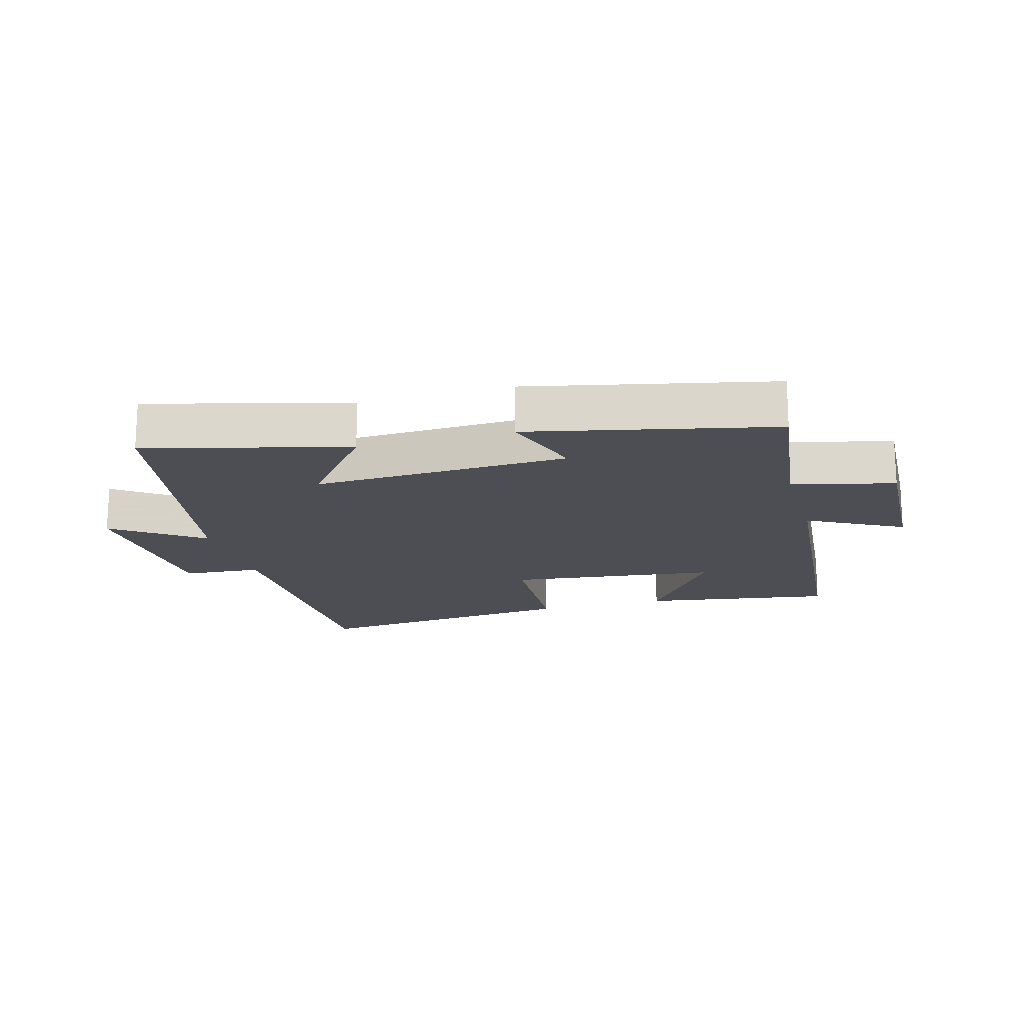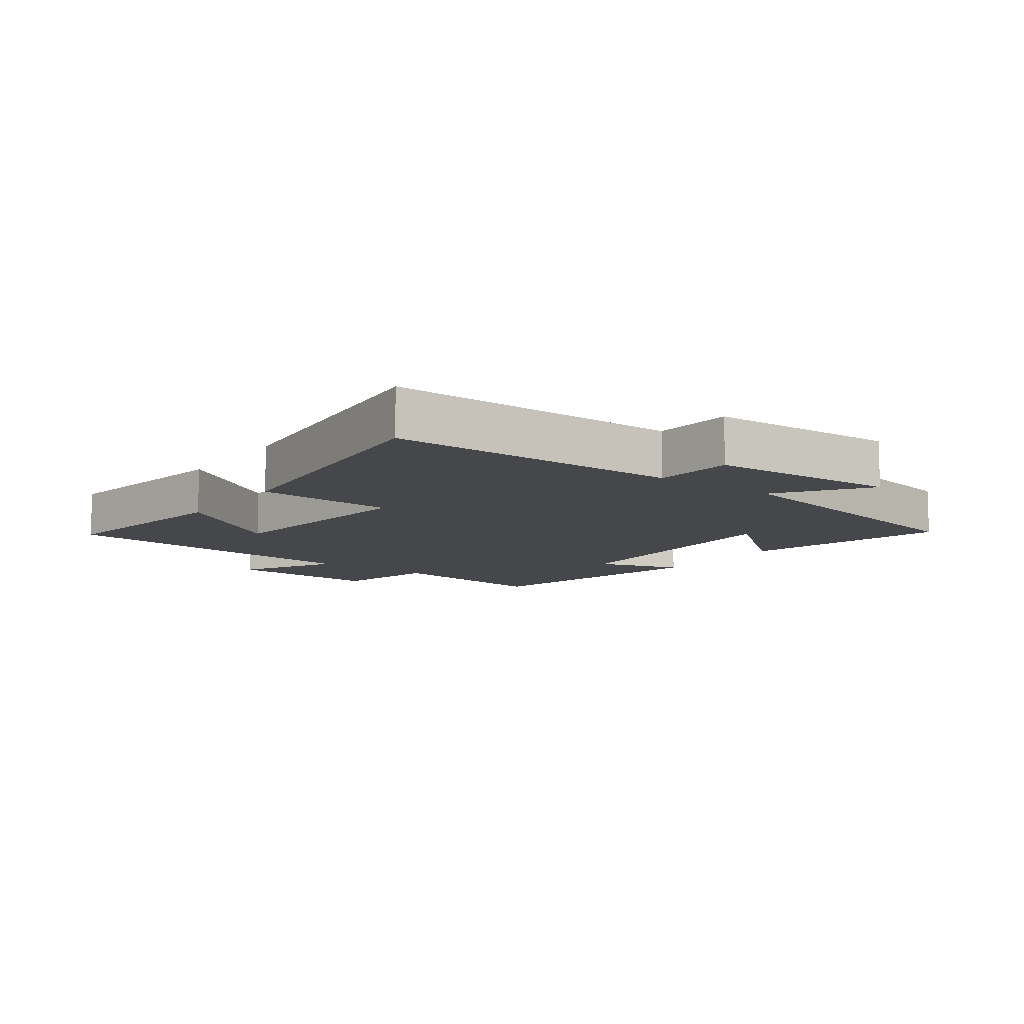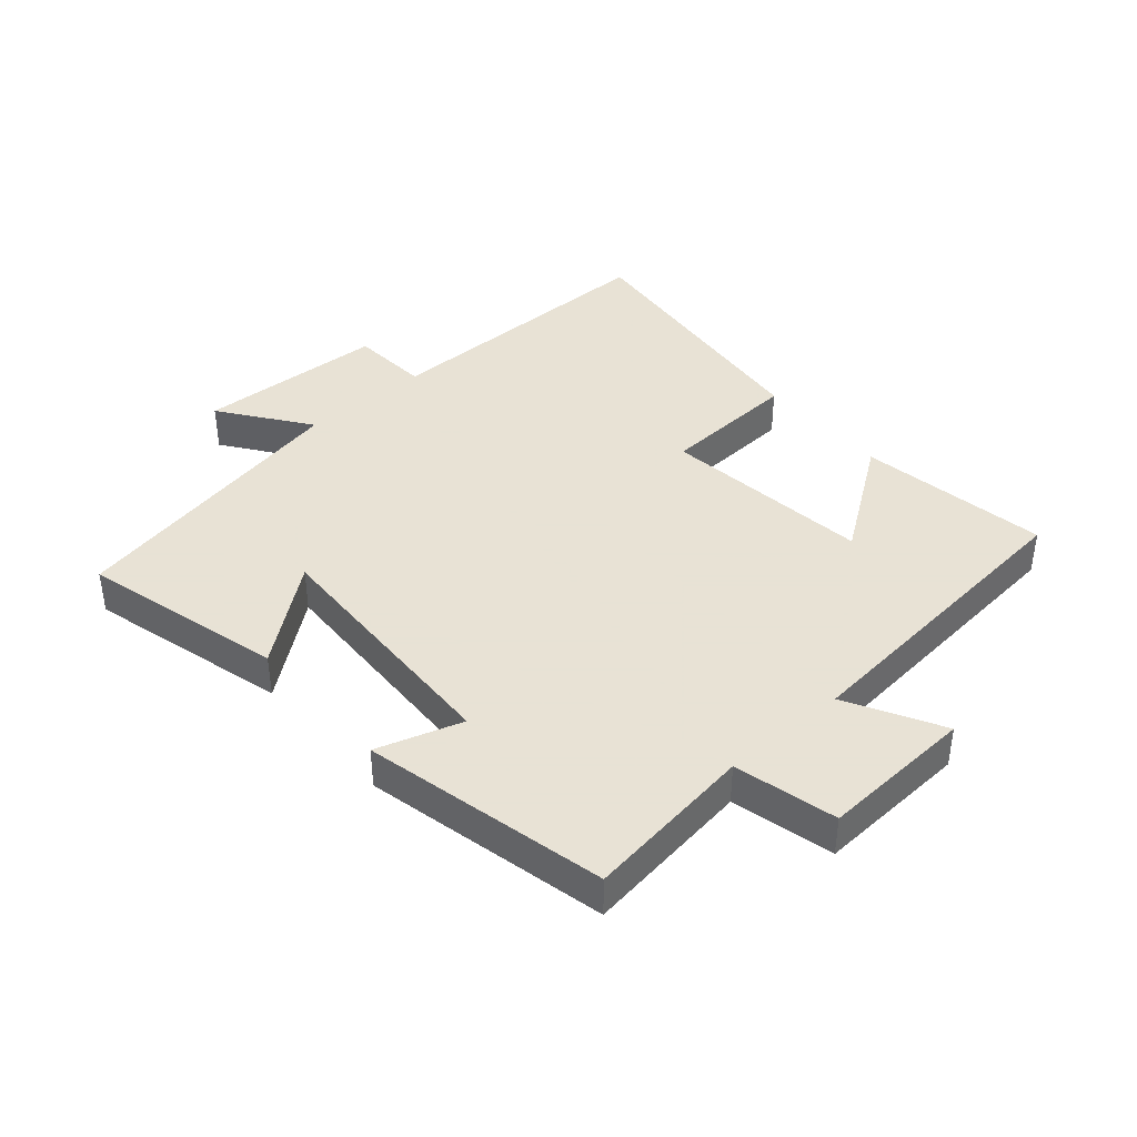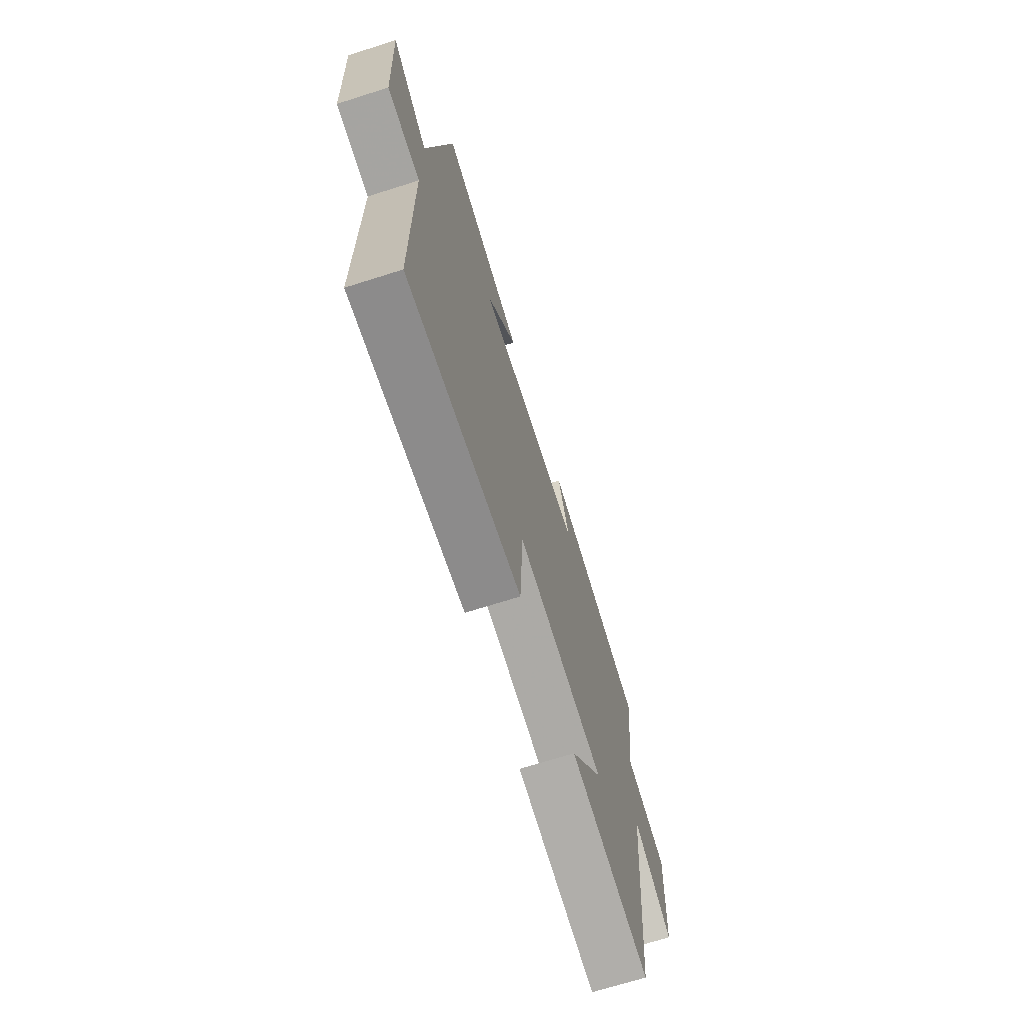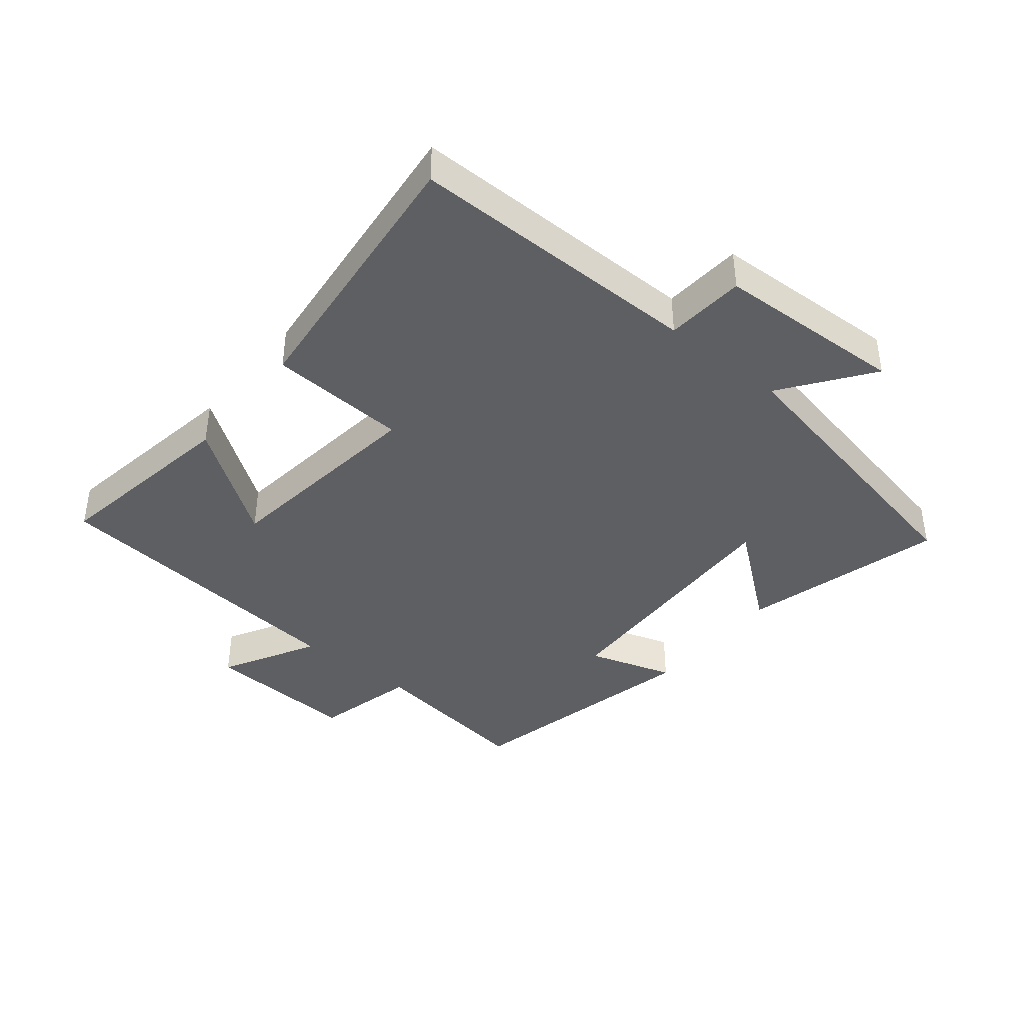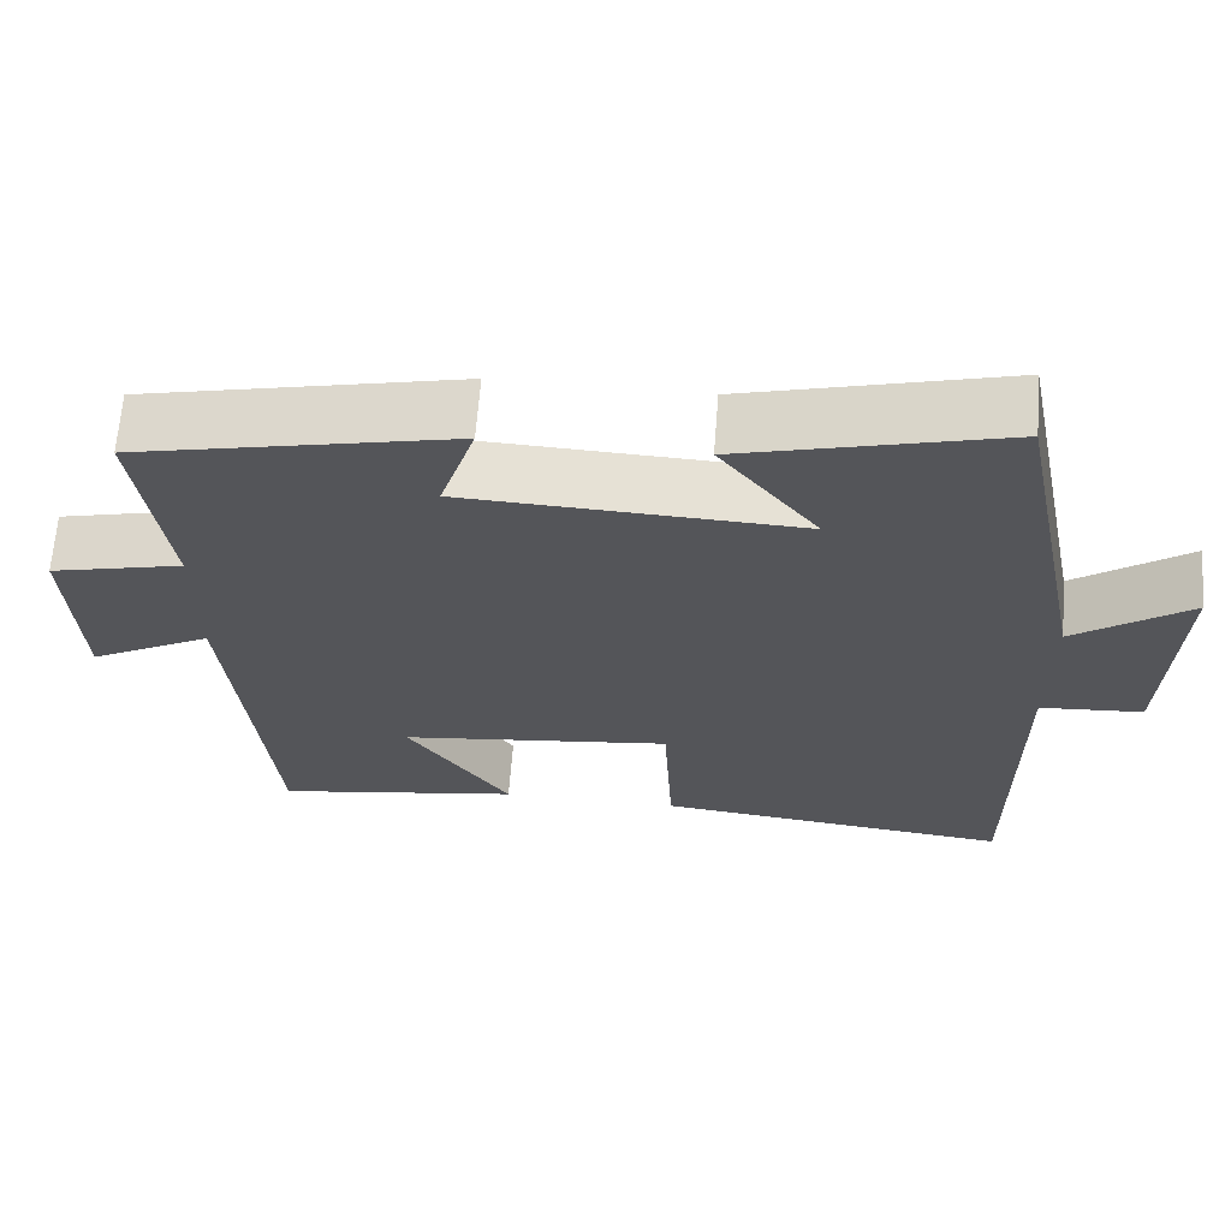
<metadata>
{"format":"obj","ext":"obj","renderer":"f3d","projection":"perspective","resolution":1024,"background":"white","views":[{"elev":-17.3,"azim":15.8,"up":"+Y"},{"elev":-10.2,"azim":-126.2,"up":"+Y"},{"elev":40.6,"azim":49.0,"up":"+Y"},{"elev":-69.7,"azim":-72.4,"up":"+Z"},{"elev":-40.6,"azim":-129.3,"up":"+Y"},{"elev":65.2,"azim":-175.6,"up":"+Z"}]}
</metadata>
<code>
v -0.5 0.07 -0.547
v -0.5 0.07 -0.085
v -0.625 0.07 -0.076
v -0.639 0.07 0.222
v -0.5 0.07 0.121
v -0.409 0.07 0.584
v -0.092 0.07 0.5
v -0.211 0.07 0.349
v 0.195 0.07 0.365
v 0.152 0.07 0.5
v 0.536 0.07 0.414
v 0.5 0.07 0.147
v 0.661 0.07 0.108
v 0.649 0.07 -0.134
v 0.5 0.07 -0.053
v 0.453 0.07 -0.548
v 0.152 0.07 -0.5
v 0.277 0.07 -0.323
v -0.055 0.07 -0.283
v -0.066 0.07 -0.5
v -0.5 0 -0.547
v -0.5 0 -0.085
v -0.625 0 -0.076
v -0.639 0 0.222
v -0.5 0 0.121
v -0.409 0 0.584
v -0.092 0 0.5
v -0.211 0 0.349
v 0.195 0 0.365
v 0.152 0 0.5
v 0.536 0 0.414
v 0.5 0 0.147
v 0.661 0 0.108
v 0.649 0 -0.134
v 0.5 0 -0.053
v 0.453 0 -0.548
v 0.152 0 -0.5
v 0.277 0 -0.323
v -0.055 0 -0.283
v -0.066 0 -0.5
f 19 20 1 2
f 18 19 2
f 15 16 17 18
f 15 18 2
f 12 13 14 15
f 12 15 2 3
f 9 10 11 12
f 8 9 12 3
f 5 6 7 8
f 5 8 3
f 3 4 5
f 22 21 40 39
f 22 39 38
f 38 37 36 35
f 22 38 35
f 35 34 33 32
f 23 22 35 32
f 32 31 30 29
f 23 32 29 28
f 28 27 26 25
f 23 28 25
f 25 24 23
f 1 21 22 2
f 2 22 23 3
f 3 23 24 4
f 4 24 25 5
f 5 25 26 6
f 6 26 27 7
f 7 27 28 8
f 8 28 29 9
f 9 29 30 10
f 10 30 31 11
f 11 31 32 12
f 12 32 33 13
f 13 33 34 14
f 14 34 35 15
f 15 35 36 16
f 16 36 37 17
f 17 37 38 18
f 18 38 39 19
f 19 39 40 20
f 20 40 21 1

</code>
